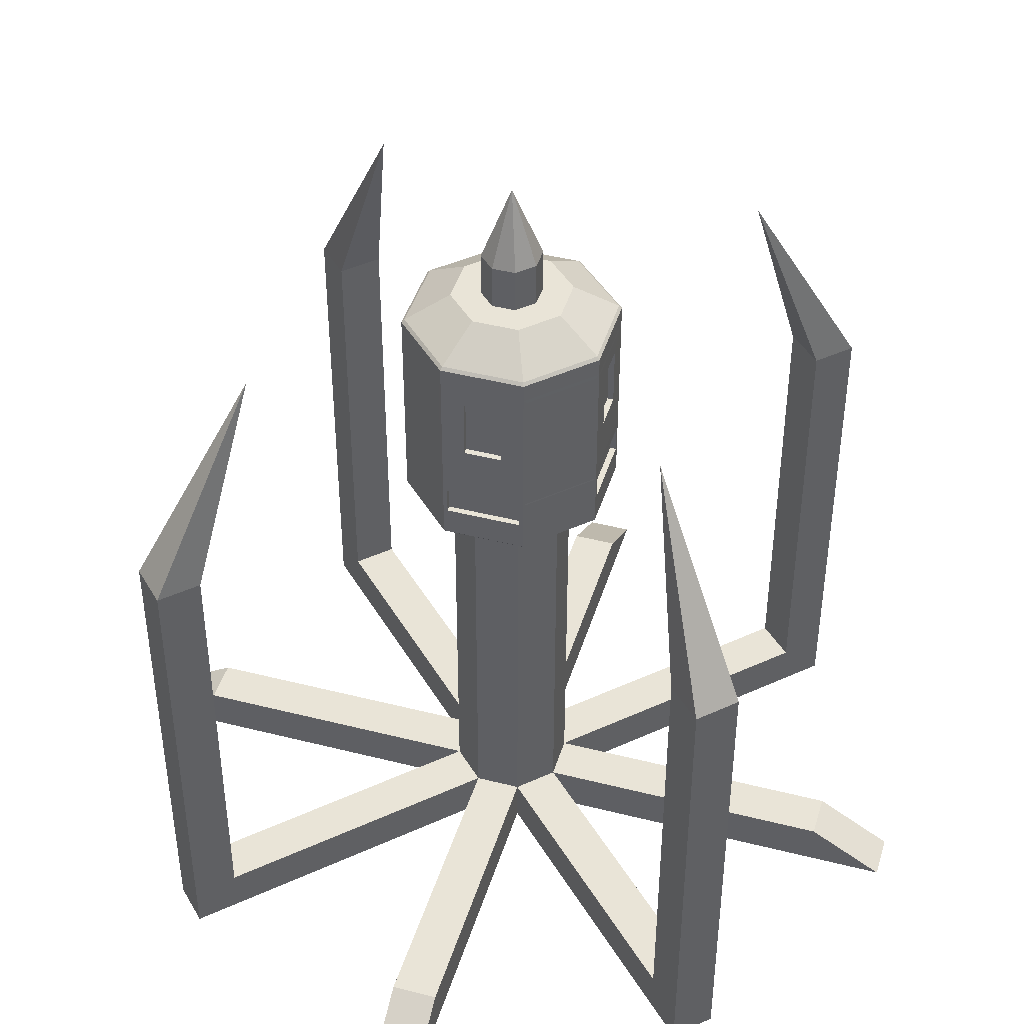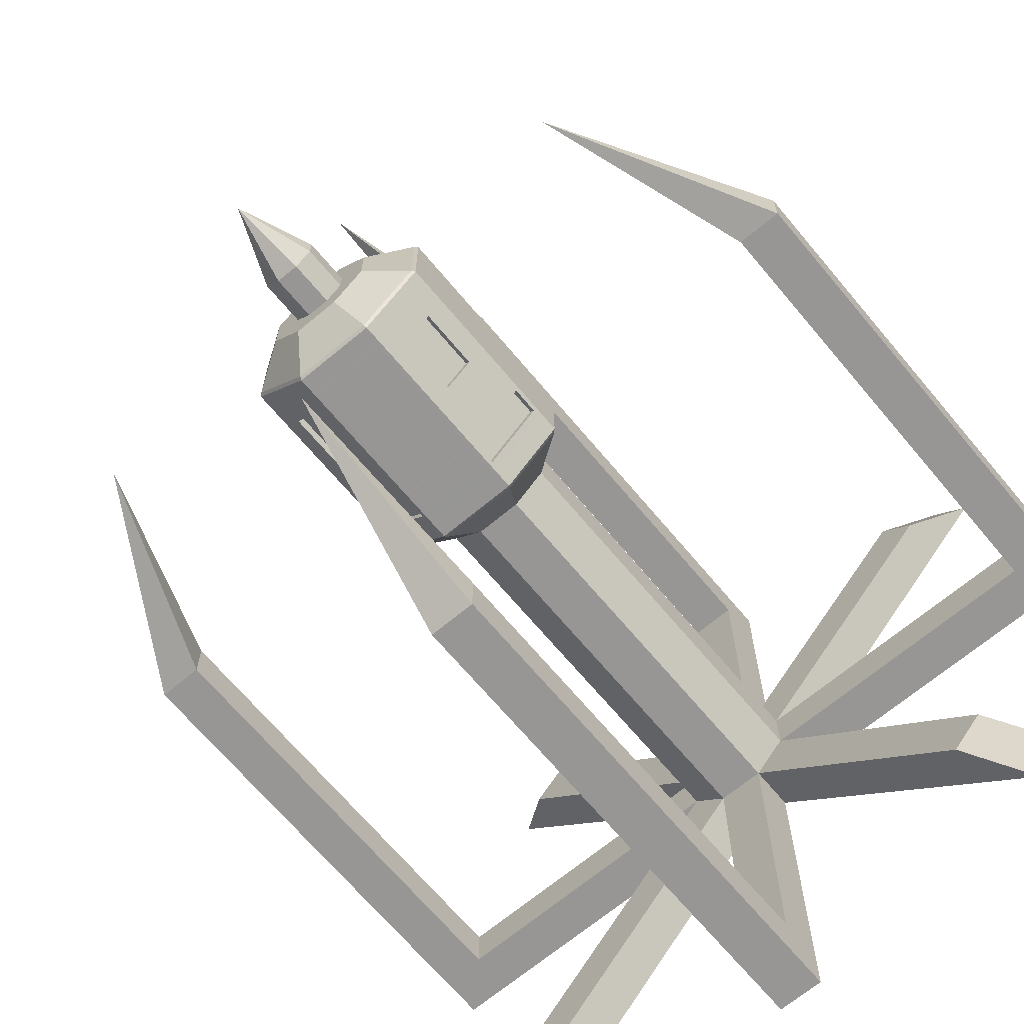
<metadata>
{"format":"obj","ext":"obj","renderer":"f3d","projection":"perspective","resolution":1024,"background":"white","views":[{"elev":43.4,"azim":151.7,"up":"+Y"},{"elev":-67.9,"azim":-140.1,"up":"+Z"}]}
</metadata>
<code>
o Thresher-ST-Anchor
v -0.1847 -0.9 -0.07647
v 0 -0.9 0
v -0.1847 -0.9 0.07647
v -1.185 -0.9 -0.07647
v -1.185 -0.9 0.07647
v -1.335 -0.9 -0.07647
v -1.335 -0.9 0.07647
v -0.07647 -0.9 0.1847
v -0.8919 -0.9 0.7835
v -0.7835 -0.9 0.8919
v -1.069 -0.9 0.9603
v -0.9603 -0.9 1.069
v 0.07647 -0.9 0.1847
v -0.07647 -0.9 1.185
v 0.07647 -0.9 1.185
v -0.07647 -0.9 1.335
v 0.07647 -0.9 1.335
v 0.1847 -0.9 0.07647
v 0.7835 -0.9 0.8919
v 0.8919 -0.9 0.7835
v 0.9603 -0.9 1.069
v 1.069 -0.9 0.9603
v 0.1847 -0.9 -0.07647
v 1.185 -0.9 0.07647
v 1.185 -0.9 -0.07647
v 1.335 -0.9 0.07647
v 1.335 -0.9 -0.07647
v 0.07647 -0.9 -0.1847
v 0.8919 -0.9 -0.7835
v 0.7835 -0.9 -0.8919
v 1.069 -0.9 -0.9603
v 0.9603 -0.9 -1.069
v -0.07647 -0.9 -0.1847
v 0.07647 -0.9 -1.185
v -0.07647 -0.9 -1.185
v 0.07647 -0.9 -1.335
v -0.07647 -0.9 -1.335
v -0.7835 -0.9 -0.8919
v -0.8919 -0.9 -0.7835
v -0.9603 -0.9 -1.069
v -1.069 -0.9 -0.9603
v -0.1847 -0.75 -0.07647
v -1.185 -0.75 -0.07647
v -1.185 -0.75 0.07647
v -0.1847 -0.75 0.07647
v -0.07647 -0.75 -1.185
v -0.07647 -0.75 -0.1847
v 0.07647 -0.75 -0.1847
v 0.07647 -0.75 -1.185
v 1.185 -0.75 -0.07647
v 0.1847 -0.75 -0.07647
v 0.1847 -0.75 0.07647
v 1.185 -0.75 0.07647
v 0.07647 -0.75 1.185
v 0.07647 -0.75 0.1847
v -0.07647 -0.75 0.1847
v -0.07647 -0.75 1.185
v 0.265 1.119 0.1771
v 0.279 1.119 0.1914
v 0.279 1.231 0.1914
v 0.265 1.231 0.1771
v 0.265 1.029 0.1771
v 0.279 1.029 0.1914
v 0.1914 1.231 0.279
v 0.1771 1.231 0.265
v 0.1771 1.119 0.265
v 0.1771 1.029 0.265
v 0.1914 1.119 0.279
v 0.1914 1.029 0.279
v 0.3087 0.8449 0.1334
v 0.3228 0.8449 0.1476
v 0.1476 0.8449 0.3228
v 0.1334 0.8449 0.3087
v 0.3087 0.755 0.1334
v 0.3228 0.755 0.1476
v 0.1476 0.755 0.3228
v 0.1334 0.755 0.3087
v -0.1771 1.119 -0.265
v -0.1914 1.119 -0.279
v -0.1914 1.029 -0.279
v -0.1771 1.029 -0.265
v -0.1771 1.231 -0.265
v -0.1914 1.231 -0.279
v -0.279 1.029 -0.1914
v -0.265 1.029 -0.1771
v -0.265 1.119 -0.1771
v -0.265 1.231 -0.1771
v -0.279 1.119 -0.1914
v -0.279 1.231 -0.1914
v -0.3087 0.8449 -0.1334
v -0.3228 0.8449 -0.1476
v -0.1476 0.8449 -0.3228
v -0.1334 0.8449 -0.3087
v -0.3087 0.755 -0.1334
v -0.3228 0.755 -0.1476
v -0.1476 0.755 -0.3228
v -0.1334 0.755 -0.3087
v 0.1334 0.755 -0.3087
v 0.1476 0.755 -0.3228
v 0.1476 0.8449 -0.3228
v 0.1334 0.8449 -0.3087
v 0.3087 0.755 -0.1334
v 0.3228 0.755 -0.1476
v 0.3228 0.8449 -0.1476
v 0.3087 0.8449 -0.1334
v 0.265 1.029 -0.1771
v 0.279 1.029 -0.1914
v 0.1914 1.029 -0.279
v 0.1771 1.029 -0.265
v 0.265 1.119 -0.1771
v 0.279 1.119 -0.1914
v 0.265 1.231 -0.1771
v 0.279 1.231 -0.1914
v 0.1914 1.119 -0.279
v 0.1771 1.119 -0.265
v 0.1914 1.231 -0.279
v 0.1771 1.231 -0.265
v -0.3087 0.8449 0.1334
v -0.3228 0.8449 0.1476
v -0.3228 0.755 0.1476
v -0.3087 0.755 0.1334
v -0.1334 0.8449 0.3087
v -0.1476 0.8449 0.3228
v -0.1476 0.755 0.3228
v -0.1334 0.755 0.3087
v -0.265 1.029 0.1771
v -0.279 1.029 0.1914
v -0.1914 1.029 0.279
v -0.1771 1.029 0.265
v -0.265 1.119 0.1771
v -0.279 1.119 0.1914
v -0.265 1.231 0.1771
v -0.279 1.231 0.1914
v -0.1914 1.119 0.279
v -0.1771 1.119 0.265
v -0.1914 1.231 0.279
v -0.1771 1.231 0.265
v -1.185 0.7501 -0.07647
v -1.335 -0.75 -0.07647
v -1.335 0.7501 -0.07647
v -0.9346 1.45 0
v -1.335 0.7501 0.07647
v -1.335 -0.75 0.07647
v -1.185 0.7501 0.07647
v -0.07647 0.7501 1.185
v -0.07647 -0.75 1.335
v -0.07647 0.7501 1.335
v 0 1.45 0.9346
v 0.07647 0.7501 1.335
v 0.07647 -0.75 1.335
v 0.07647 0.7501 1.185
v 1.185 0.7501 0.07647
v 1.335 -0.75 0.07647
v 1.335 0.7501 0.07647
v 0.9346 1.45 0
v 1.335 0.7501 -0.07647
v 1.335 -0.75 -0.07647
v 1.185 0.7501 -0.07647
v 0.07647 0.7501 -1.185
v 0.07647 -0.75 -1.335
v 0.07647 0.7501 -1.335
v 0 1.45 -0.9346
v -0.07647 0.7501 -1.335
v -0.07647 -0.75 -1.335
v -0.07647 0.7501 -1.185
v -0.07647 0.4399 0.1847
v -0.1847 0.4399 0.07647
v -0.1847 0.5499 0.07647
v -0.07647 0.5499 0.1847
v -0.1847 0.4399 -0.07647
v -0.07647 0.4399 -0.1847
v -0.07647 0.5499 -0.1847
v -0.1847 0.5499 -0.07647
v 0.07647 0.4399 -0.1847
v 0.1847 0.4399 -0.07647
v 0.1847 0.5499 -0.07647
v 0.07647 0.5499 -0.1847
v 0.1847 0.4399 0.07647
v 0.07647 0.4399 0.1847
v 0.07647 0.5499 0.1847
v 0.1847 0.5499 0.07647
v -0.3326 1.119 -0.06194
v -0.3326 1.029 -0.06194
v -0.3326 1.029 0.06194
v -0.3325 0.8825 0.1239
v -0.3325 0.8825 -0.1239
v -0.3325 0.85 0.1376
v -0.3325 0.85 -0.1376
v -0.3325 0.8449 0.1239
v -0.3325 0.8449 -0.1239
v -0.3325 0.755 0.1239
v -0.3325 0.755 -0.1239
v -0.3325 0.73 0.1376
v -0.3325 0.73 -0.1376
v -0.3325 0.6598 0.1376
v -0.3325 0.6598 -0.1376
v -0.3325 1.062 -0.1239
v -0.3325 1.05 -0.1376
v -0.3325 1.287 -0.1239
v -0.3325 1.05 0.1376
v -0.3325 1.062 0.1239
v -0.3325 1.3 0.1376
v -0.3326 1.119 0.06194
v -0.3325 1.287 0.1239
v -0.3326 1.231 -0.06194
v -0.3326 1.231 0.06194
v -0.3325 1.3 -0.1376
v -0.3325 1.35 0.1376
v -0.3325 1.36 0.1376
v -0.3325 1.36 -0.1376
v -0.3325 1.35 -0.1376
v -0.06194 1.119 0.3326
v -0.06194 1.029 0.3326
v 0.06194 1.029 0.3326
v 0.06194 1.119 0.3326
v -0.06194 1.231 0.3326
v 0.06194 1.231 0.3326
v -0.1239 1.287 0.3325
v 0.1239 1.287 0.3325
v -0.1376 1.3 0.3325
v 0.1376 1.3 0.3325
v -0.1376 1.35 0.3325
v 0.1376 1.35 0.3325
v -0.1376 1.36 0.3325
v 0.1376 1.36 0.3325
v 0.1239 1.062 0.3325
v 0.1376 1.05 0.3325
v 0.1239 0.8825 0.3325
v -0.1376 1.05 0.3325
v -0.1239 1.062 0.3325
v -0.1376 0.85 0.3325
v -0.1239 0.8825 0.3325
v 0.1376 0.85 0.3325
v -0.1239 0.8449 0.3325
v -0.1376 0.73 0.3325
v 0.1239 0.8449 0.3325
v 0.1239 0.755 0.3325
v 0.1376 0.73 0.3325
v -0.1239 0.755 0.3325
v -0.1376 0.6598 0.3325
v 0.1376 0.6598 0.3325
v 0.06194 1.029 -0.3326
v -0.06194 1.029 -0.3326
v -0.06194 1.119 -0.3326
v -0.1239 1.062 -0.3325
v -0.1239 0.8825 -0.3325
v -0.1376 1.05 -0.3325
v -0.1376 0.85 -0.3325
v 0.1239 0.8825 -0.3325
v 0.1376 0.85 -0.3325
v -0.1239 0.8449 -0.3325
v 0.1239 0.8449 -0.3325
v 0.1239 0.755 -0.3325
v -0.1239 0.755 -0.3325
v -0.1376 0.73 -0.3325
v 0.1376 0.73 -0.3325
v -0.1376 0.6598 -0.3325
v 0.1376 0.6598 -0.3325
v 0.1239 1.062 -0.3325
v 0.1376 1.05 -0.3325
v 0.1239 1.287 -0.3325
v 0.06194 1.119 -0.3326
v -0.1376 1.3 -0.3325
v -0.1239 1.287 -0.3325
v 0.06194 1.231 -0.3326
v -0.06194 1.231 -0.3326
v 0.1376 1.3 -0.3325
v -0.1376 1.35 -0.3325
v -0.1376 1.36 -0.3325
v 0.1376 1.36 -0.3325
v 0.1376 1.35 -0.3325
v 0.3326 1.029 0.06194
v 0.3326 1.029 -0.06194
v 0.3326 1.119 -0.06194
v 0.3326 1.119 0.06194
v 0.3326 1.231 -0.06194
v 0.3326 1.231 0.06194
v 0.3325 1.062 0.1239
v 0.3325 1.287 0.1239
v 0.3325 1.05 0.1376
v 0.3325 1.3 0.1376
v 0.3325 1.287 -0.1239
v 0.3325 1.3 -0.1376
v 0.3325 1.35 -0.1376
v 0.3325 1.35 0.1376
v 0.3325 1.36 0.1376
v 0.3325 1.36 -0.1376
v 0.3325 1.062 -0.1239
v 0.3325 1.05 -0.1376
v 0.3325 0.8825 -0.1239
v 0.3325 0.85 0.1376
v 0.3325 0.8825 0.1239
v 0.3325 0.85 -0.1376
v 0.3325 0.8449 0.1239
v 0.3325 0.73 0.1376
v 0.3325 0.8449 -0.1239
v 0.3325 0.755 -0.1239
v 0.3325 0.73 -0.1376
v 0.3325 0.755 0.1239
v 0.3325 0.6598 0.1376
v 0.3325 0.6598 -0.1376
v -0.7835 -0.75 0.8919
v -0.8919 -0.75 0.7835
v 0.8919 -0.75 0.7835
v 0.7835 -0.75 -0.8919
v -0.8919 -0.75 -0.7835
v 0.7835 -0.75 0.8919
v 0.8919 -0.75 -0.7835
v -0.7835 -0.75 -0.8919
v 0.3228 0.8825 0.1476
v 0.3228 1.062 0.1476
v 0.3228 1.287 0.1476
v 0.1476 0.8825 0.3228
v 0.1476 1.062 0.3228
v 0.1476 1.287 0.3228
v -0.3228 0.8825 -0.1476
v -0.3228 1.062 -0.1476
v -0.3228 1.287 -0.1476
v -0.1476 0.8825 -0.3228
v -0.1476 1.062 -0.3228
v -0.1476 1.287 -0.3228
v -0.1476 0.8825 0.3228
v -0.1476 1.062 0.3228
v -0.1476 1.287 0.3228
v -0.3228 0.8825 0.1476
v -0.3228 1.062 0.1476
v -0.3228 1.287 0.1476
v 0.1476 0.8825 -0.3228
v 0.1476 1.062 -0.3228
v 0.1476 1.287 -0.3228
v 0.3228 0.8825 -0.1476
v 0.3228 1.062 -0.1476
v 0.3228 1.287 -0.1476
v -0.07647 1.46 -0.1847
v -0.03821 1.46 -0.09237
v 0.03821 1.46 -0.09237
v -0.09237 1.46 -0.03821
v -0.1847 1.46 -0.07647
v -0.09237 1.46 0.03821
v -0.1847 1.46 0.07647
v -0.03821 1.46 0.09237
v -0.07647 1.46 0.1847
v 0.07647 1.46 0.1847
v 0.03821 1.46 0.09237
v 0.09237 1.46 0.03821
v 0.1847 1.46 0.07647
v 0.1847 1.46 -0.07647
v 0.09237 1.46 -0.03821
v 0.07647 1.46 -0.1847
v 0.1339 1.37 -0.3233
v 0.3233 1.37 -0.1339
v -0.1339 1.37 -0.3233
v -0.3233 1.37 -0.1339
v -0.3233 1.37 0.1339
v -0.1339 1.37 0.3233
v 0.1339 1.37 0.3233
v 0.3233 1.37 0.1339
v 0.1339 0.6499 0.3233
v 0.3233 0.6499 0.1339
v -0.1339 0.6499 0.3233
v -0.3233 0.6499 0.1339
v -0.3233 0.6499 -0.1339
v -0.1339 0.6499 -0.3233
v 0.1339 0.6499 -0.3233
v 0.3233 0.6499 -0.1339
v -0.03821 1.61 0.09237
v -0.09237 1.61 0.03821
v 0 1.86 0
v 0.09237 1.61 0.03821
v 0.03821 1.61 0.09237
v -0.09237 1.61 -0.03821
v -0.03821 1.61 -0.09237
v 0.03821 1.61 -0.09237
v 0.09237 1.61 -0.03821
f 1 2 3
f 3 2 8
f 8 2 13
f 13 2 18
f 18 2 23
f 23 2 28
f 28 2 33
f 33 2 1
f 155 158 152
f 155 152 154
f 155 156 158
f 155 154 156
f 162 165 159
f 162 159 161
f 162 163 165
f 162 161 163
f 141 144 138
f 141 138 140
f 141 142 144
f 141 140 142
f 148 151 145
f 148 145 147
f 148 149 151
f 148 147 149
f 367 368 371
f 366 368 367
f 370 368 366
f 369 368 370
f 374 368 369
f 373 368 374
f 372 368 373
f 371 368 372
f 11 303 9
f 12 10 302
f 21 307 19
f 22 20 304
f 31 308 29
f 32 30 305
f 40 309 38
f 41 39 306
f 167 170 42
f 42 45 167
f 166 167 45
f 45 56 166
f 179 166 56
f 56 55 179
f 178 179 55
f 55 52 178
f 175 178 52
f 52 51 175
f 174 175 51
f 51 48 174
f 171 174 48
f 48 47 171
f 170 171 47
f 47 42 170
f 27 157 153
f 153 26 27
f 37 164 160
f 160 36 37
f 7 143 139
f 139 6 7
f 17 150 146
f 146 16 17
f 44 45 42
f 42 43 44
f 43 42 1
f 1 4 43
f 5 3 45
f 45 44 5
f 4 1 3
f 3 5 4
f 54 55 56
f 56 57 54
f 57 56 8
f 8 14 57
f 15 13 55
f 55 54 15
f 14 8 13
f 13 15 14
f 50 51 52
f 52 53 50
f 53 52 18
f 18 24 53
f 25 23 51
f 51 50 25
f 24 18 23
f 23 25 24
f 46 47 48
f 48 49 46
f 49 48 28
f 28 34 49
f 35 33 47
f 47 46 35
f 34 28 33
f 33 35 34
f 139 43 4
f 4 6 139
f 7 5 44
f 44 143 7
f 6 4 5
f 5 7 6
f 146 57 14
f 14 16 146
f 17 15 54
f 54 150 17
f 16 14 15
f 15 17 16
f 153 53 24
f 24 26 153
f 27 25 50
f 50 157 27
f 26 24 25
f 25 27 26
f 160 49 34
f 34 36 160
f 37 35 46
f 46 164 37
f 36 34 35
f 35 37 36
f 158 50 53
f 53 152 158
f 152 53 153
f 153 154 152
f 156 157 50
f 50 158 156
f 154 153 157
f 157 156 154
f 165 46 49
f 49 159 165
f 159 49 160
f 160 161 159
f 163 164 46
f 46 165 163
f 161 160 164
f 164 163 161
f 144 44 43
f 43 138 144
f 138 43 139
f 139 140 138
f 142 143 44
f 44 144 142
f 140 139 143
f 143 142 140
f 151 54 57
f 57 145 151
f 145 57 146
f 146 147 145
f 149 150 54
f 54 151 149
f 147 146 150
f 150 149 147
f 362 173 168
f 168 361 362
f 355 342 340
f 340 354 355
f 354 340 338
f 338 353 354
f 363 172 173
f 173 362 363
f 353 338 334
f 334 352 353
f 364 177 172
f 172 363 364
f 352 334 349
f 349 350 352
f 365 176 177
f 177 364 365
f 350 349 347
f 347 351 350
f 359 181 176
f 176 365 359
f 351 347 346
f 346 357 351
f 358 180 181
f 181 359 358
f 357 346 343
f 343 356 357
f 360 169 180
f 180 358 360
f 356 343 342
f 342 355 356
f 361 168 169
f 169 360 361
f 270 271 268
f 268 269 270
f 269 268 211
f 211 210 269
f 287 284 271
f 271 270 287
f 286 285 284
f 284 287 286
f 225 223 285
f 285 286 225
f 224 222 223
f 223 225 224
f 209 208 222
f 222 224 209
f 210 211 208
f 208 209 210
f 169 166 179
f 179 180 169
f 300 295 238
f 238 241 300
f 241 238 235
f 235 240 241
f 168 167 166
f 166 169 168
f 240 235 193
f 193 195 240
f 173 170 167
f 167 168 173
f 195 193 194
f 194 196 195
f 172 171 170
f 170 173 172
f 196 194 255
f 255 257 196
f 177 174 171
f 171 172 177
f 257 255 256
f 256 258 257
f 176 175 174
f 174 177 176
f 258 256 298
f 298 301 258
f 181 178 175
f 175 176 181
f 301 298 295
f 295 300 301
f 180 179 178
f 178 181 180
f 257 363 362
f 362 196 257
f 225 356 355
f 355 224 225
f 209 354 353
f 353 210 209
f 196 362 361
f 361 195 196
f 286 357 356
f 356 225 286
f 195 361 360
f 360 240 195
f 224 355 354
f 354 209 224
f 210 353 352
f 352 269 210
f 258 364 363
f 363 257 258
f 301 365 364
f 364 258 301
f 300 359 365
f 365 301 300
f 241 358 359
f 359 300 241
f 240 360 358
f 358 241 240
f 287 351 357
f 357 286 287
f 270 350 351
f 351 287 270
f 269 352 350
f 350 270 269
f 339 337 338
f 338 340 339
f 341 339 340
f 340 342 341
f 343 344 341
f 341 342 343
f 343 346 345
f 345 344 343
f 347 348 345
f 345 346 347
f 347 349 336
f 336 348 347
f 334 335 336
f 336 349 334
f 334 338 337
f 337 335 334
f 371 337 339
f 339 367 371
f 367 339 341
f 341 366 367
f 372 335 337
f 337 371 372
f 373 336 335
f 335 372 373
f 374 348 336
f 336 373 374
f 369 345 348
f 348 374 369
f 370 344 345
f 345 369 370
f 366 341 344
f 344 370 366
f 251 252 253
f 253 254 251
f 244 262 242
f 242 243 244
f 90 93 97
f 97 94 90
f 86 78 81
f 81 85 86
f 101 105 102
f 102 98 101
f 115 110 106
f 106 109 115
f 296 294 299
f 299 297 296
f 274 275 272
f 272 273 274
f 67 62 58
f 58 66 67
f 73 77 74
f 74 70 73
f 234 239 237
f 237 236 234
f 212 213 214
f 214 215 212
f 126 129 135
f 135 130 126
f 118 121 125
f 125 122 118
f 190 192 191
f 191 189 190
f 182 183 184
f 184 203 182
f 263 268 271
f 271 267 263
f 266 265 262
f 262 244 266
f 87 82 78
f 78 86 87
f 211 268 263
f 263 207 211
f 283 267 271
f 271 284 283
f 117 112 110
f 110 115 117
f 276 277 275
f 275 274 276
f 284 285 281
f 281 283 284
f 223 221 281
f 281 285 223
f 66 58 61
f 61 65 66
f 216 212 215
f 215 217 216
f 222 220 221
f 221 223 222
f 202 220 222
f 222 208 202
f 130 135 137
f 137 132 130
f 205 182 203
f 203 206 205
f 211 207 202
f 202 208 211
f 186 188 187
f 187 185 186
f 185 187 200
f 200 201 185
f 197 198 188
f 188 186 197
f 201 200 202
f 202 204 201
f 199 207 198
f 198 197 199
f 204 202 207
f 207 199 204
f 322 231 229
f 229 323 322
f 325 187 231
f 231 322 325
f 326 200 187
f 187 325 326
f 327 202 200
f 200 326 327
f 323 229 220
f 220 324 323
f 324 220 202
f 202 327 324
f 232 231 233
f 233 228 232
f 230 229 231
f 231 232 230
f 228 233 227
f 227 226 228
f 218 220 229
f 229 230 218
f 226 227 221
f 221 219 226
f 219 221 220
f 220 218 219
f 310 291 280
f 280 311 310
f 315 221 227
f 227 314 315
f 313 233 291
f 291 310 313
f 314 227 233
f 233 313 314
f 311 280 281
f 281 312 311
f 312 281 221
f 221 315 312
f 278 280 291
f 291 292 278
f 290 293 289
f 289 288 290
f 292 291 293
f 293 290 292
f 279 281 280
f 280 278 279
f 282 283 281
f 281 279 282
f 288 289 283
f 283 282 288
f 332 289 293
f 293 331 332
f 328 250 260
f 260 329 328
f 331 293 250
f 250 328 331
f 333 283 289
f 289 332 333
f 330 267 283
f 283 333 330
f 329 260 267
f 267 330 329
f 259 260 250
f 250 249 259
f 246 248 247
f 247 245 246
f 249 250 248
f 248 246 249
f 261 267 260
f 260 259 261
f 264 263 267
f 267 261 264
f 245 247 263
f 263 264 245
f 320 247 248
f 248 319 320
f 316 188 198
f 198 317 316
f 319 248 188
f 188 316 319
f 321 263 247
f 247 320 321
f 318 207 263
f 263 321 318
f 317 198 207
f 207 318 317
f 183 186 185
f 185 184 183
f 184 185 201
f 201 203 184
f 182 197 186
f 186 183 182
f 203 201 204
f 204 206 203
f 205 199 197
f 197 182 205
f 206 204 199
f 199 205 206
f 128 322 323
f 323 134 128
f 127 325 322
f 322 128 127
f 131 326 325
f 325 127 131
f 133 327 326
f 326 131 133
f 134 323 324
f 324 136 134
f 136 324 327
f 327 133 136
f 213 232 228
f 228 214 213
f 212 230 232
f 232 213 212
f 214 228 226
f 226 215 214
f 216 218 230
f 230 212 216
f 215 226 219
f 219 217 215
f 217 219 218
f 218 216 217
f 63 310 311
f 311 59 63
f 64 315 314
f 314 68 64
f 69 313 310
f 310 63 69
f 68 314 313
f 313 69 68
f 59 311 312
f 312 60 59
f 60 312 315
f 315 64 60
f 275 278 292
f 292 272 275
f 273 290 288
f 288 274 273
f 272 292 290
f 290 273 272
f 277 279 278
f 278 275 277
f 276 282 279
f 279 277 276
f 274 288 282
f 282 276 274
f 111 332 331
f 331 107 111
f 108 328 329
f 329 114 108
f 107 331 328
f 328 108 107
f 113 333 332
f 332 111 113
f 116 330 333
f 333 113 116
f 114 329 330
f 330 116 114
f 262 259 249
f 249 242 262
f 243 246 245
f 245 244 243
f 242 249 246
f 246 243 242
f 265 261 259
f 259 262 265
f 266 264 261
f 261 265 266
f 244 245 264
f 264 266 244
f 79 320 319
f 319 80 79
f 84 316 317
f 317 88 84
f 80 319 316
f 316 84 80
f 83 321 320
f 320 79 83
f 89 318 321
f 321 83 89
f 88 317 318
f 318 89 88
f 252 250 256
f 256 253 252
f 251 248 250
f 250 252 251
f 254 255 248
f 248 251 254
f 253 256 255
f 255 254 253
f 92 248 255
f 255 96 92
f 91 188 248
f 248 92 91
f 95 194 188
f 188 91 95
f 96 255 194
f 194 95 96
f 192 194 193
f 193 191 192
f 191 193 187
f 187 189 191
f 190 188 194
f 194 192 190
f 189 187 188
f 188 190 189
f 120 193 235
f 235 124 120
f 124 235 231
f 231 123 124
f 119 187 193
f 193 120 119
f 123 231 187
f 187 119 123
f 239 235 238
f 238 237 239
f 234 231 235
f 235 239 234
f 237 238 233
f 233 236 237
f 236 233 231
f 231 234 236
f 76 238 295
f 295 75 76
f 75 295 291
f 291 71 75
f 72 233 238
f 238 76 72
f 71 291 233
f 233 72 71
f 294 291 295
f 295 299 294
f 296 293 291
f 291 294 296
f 297 298 293
f 293 296 297
f 299 295 298
f 298 297 299
f 104 293 298
f 298 103 104
f 100 250 293
f 293 104 100
f 99 256 250
f 250 100 99
f 103 298 256
f 256 99 103
f 110 111 107
f 107 106 110
f 109 108 114
f 114 115 109
f 106 107 108
f 108 109 106
f 112 113 111
f 111 110 112
f 117 116 113
f 113 112 117
f 115 114 116
f 116 117 115
f 78 79 80
f 80 81 78
f 85 84 88
f 88 86 85
f 81 80 84
f 84 85 81
f 82 83 79
f 79 78 82
f 87 89 83
f 83 82 87
f 86 88 89
f 89 87 86
f 129 128 134
f 134 135 129
f 126 127 128
f 128 129 126
f 130 131 127
f 127 126 130
f 132 133 131
f 131 130 132
f 135 134 136
f 136 137 135
f 137 136 133
f 133 132 137
f 62 63 59
f 59 58 62
f 65 64 68
f 68 66 65
f 67 69 63
f 63 62 67
f 66 68 69
f 69 67 66
f 58 59 60
f 60 61 58
f 61 60 64
f 64 65 61
f 121 120 124
f 124 125 121
f 125 124 123
f 123 122 125
f 118 119 120
f 120 121 118
f 122 123 119
f 119 118 122
f 93 92 96
f 96 97 93
f 90 91 92
f 92 93 90
f 94 95 91
f 91 90 94
f 97 96 95
f 95 94 97
f 105 104 103
f 103 102 105
f 101 100 104
f 104 105 101
f 98 99 100
f 100 101 98
f 102 103 99
f 99 98 102
f 77 76 75
f 75 74 77
f 74 75 71
f 71 70 74
f 73 72 76
f 76 77 73
f 70 71 72
f 72 73 70
f 302 56 45
f 45 303 302
f 303 45 3
f 3 9 303
f 10 8 56
f 56 302 10
f 9 3 8
f 8 10 9
f 304 52 55
f 55 307 304
f 307 55 13
f 13 19 307
f 20 18 52
f 52 304 20
f 19 13 18
f 18 20 19
f 305 48 51
f 51 308 305
f 308 51 23
f 23 29 308
f 30 28 48
f 48 305 30
f 29 23 28
f 28 30 29
f 306 42 47
f 47 309 306
f 309 47 33
f 33 38 309
f 39 1 42
f 42 306 39
f 38 33 1
f 1 39 38
f 12 302 303
f 303 11 12
f 11 9 10
f 10 12 11
f 22 304 307
f 307 21 22
f 21 19 20
f 20 22 21
f 32 305 308
f 308 31 32
f 31 29 30
f 30 32 31
f 41 306 309
f 309 40 41
f 40 38 39
f 39 41 40

</code>
